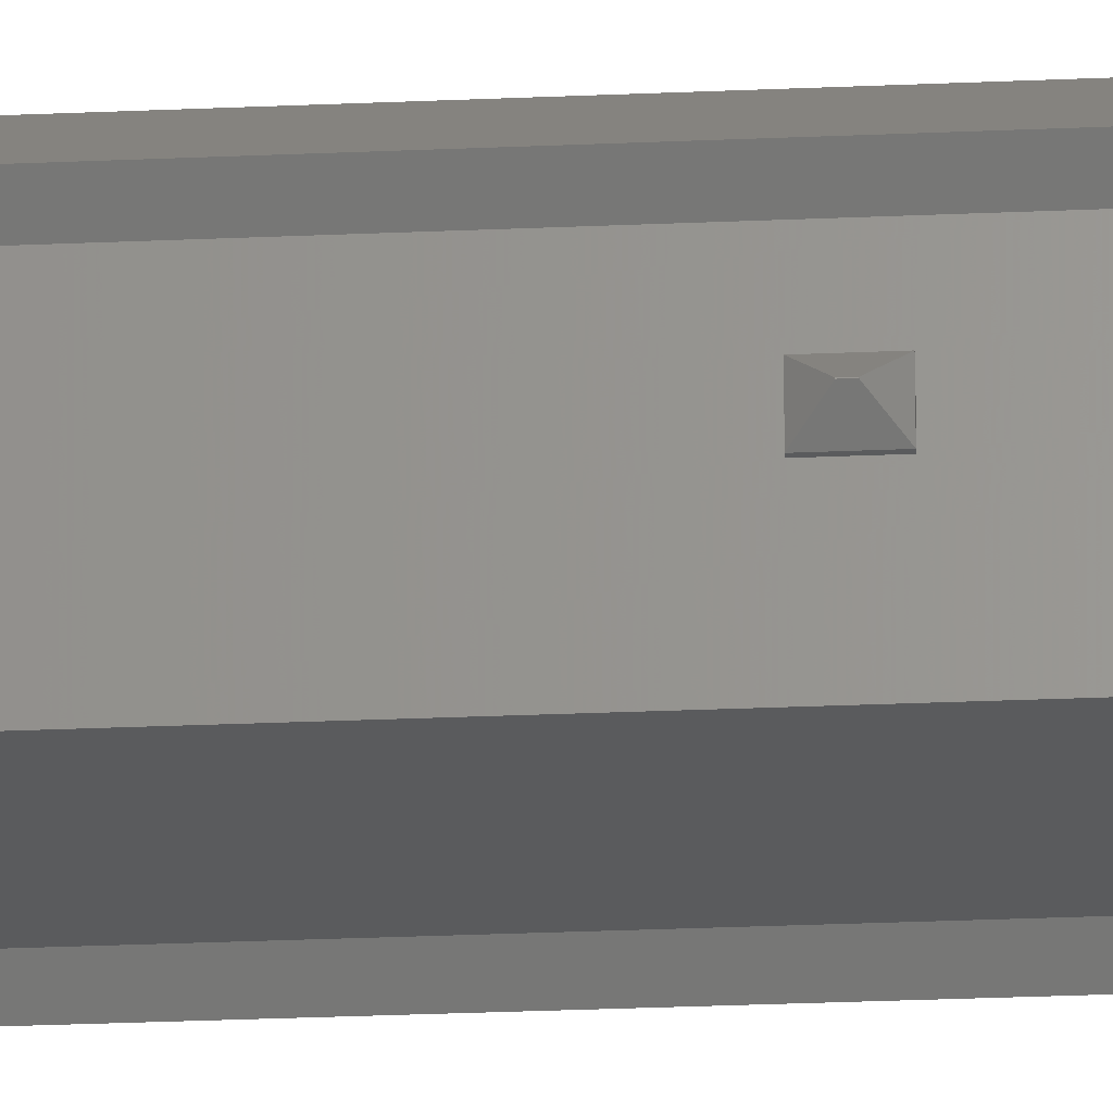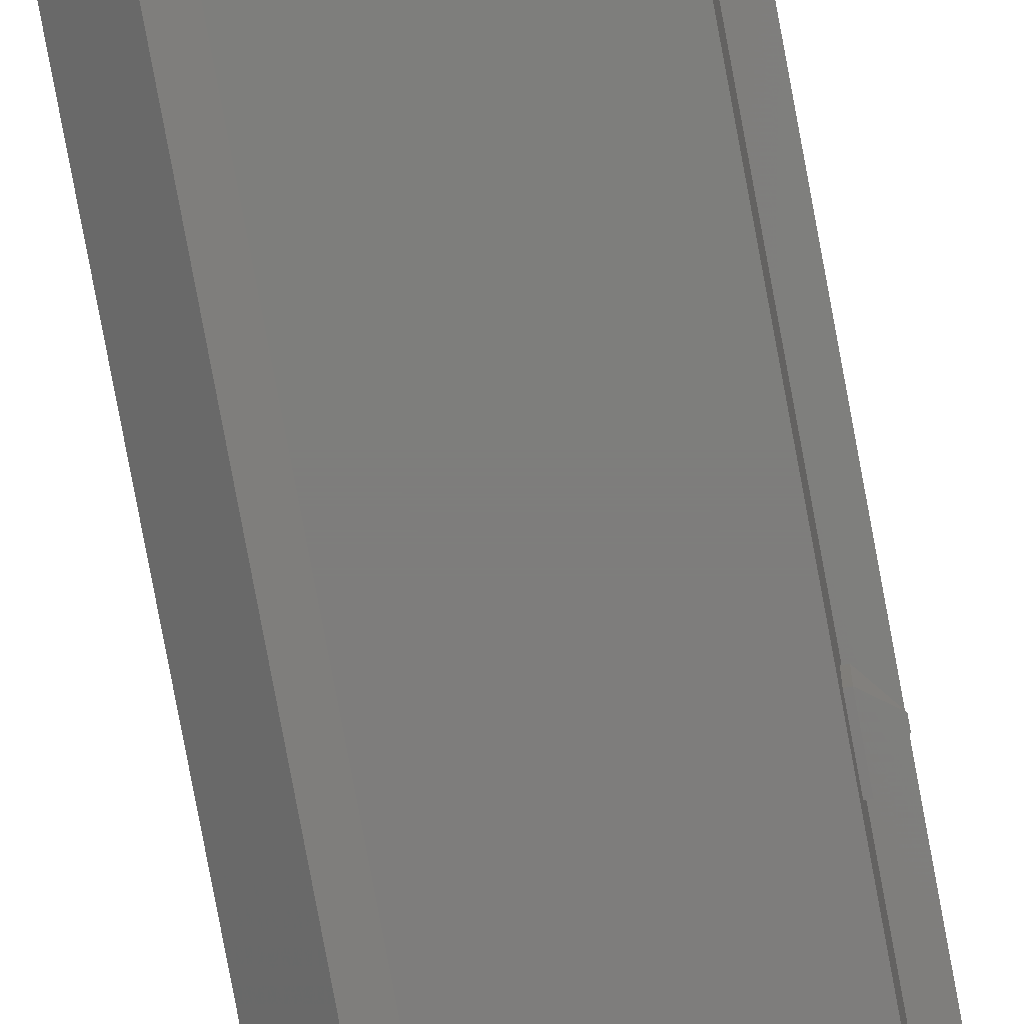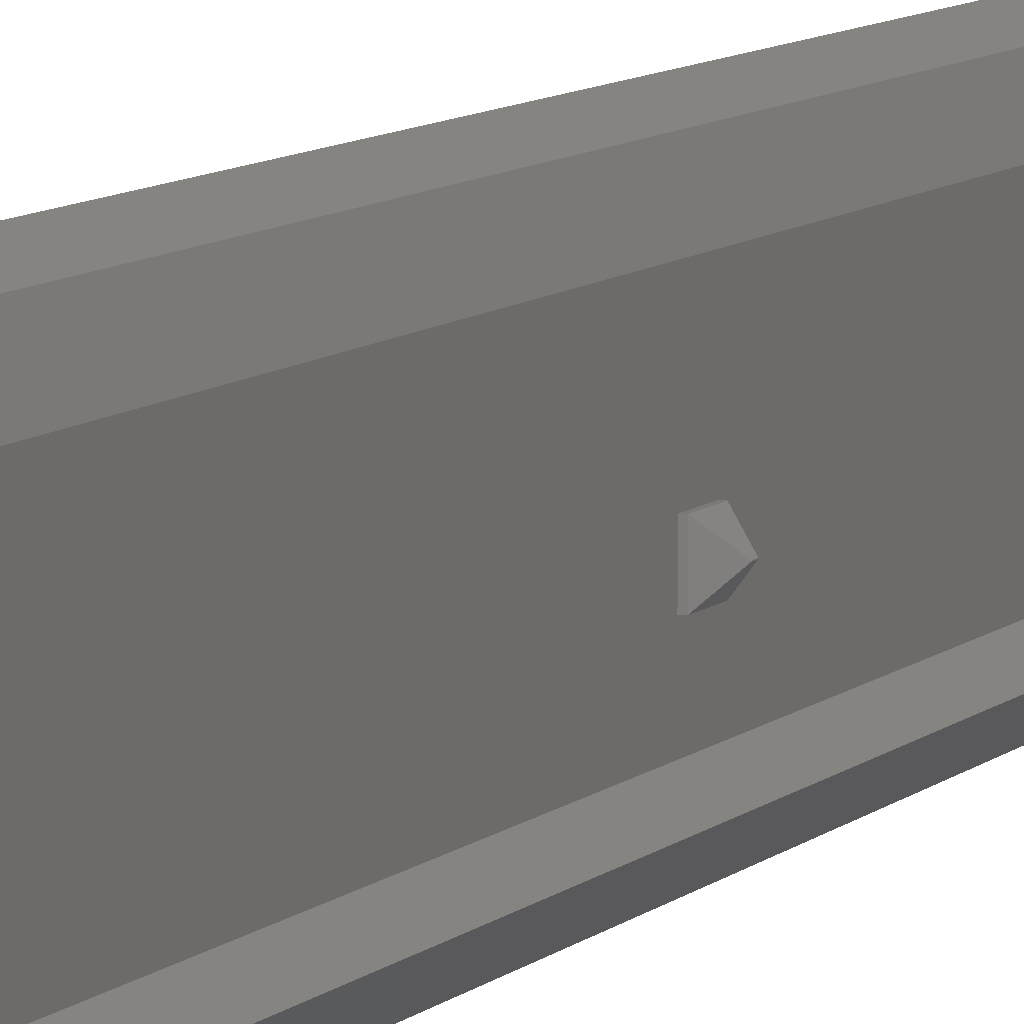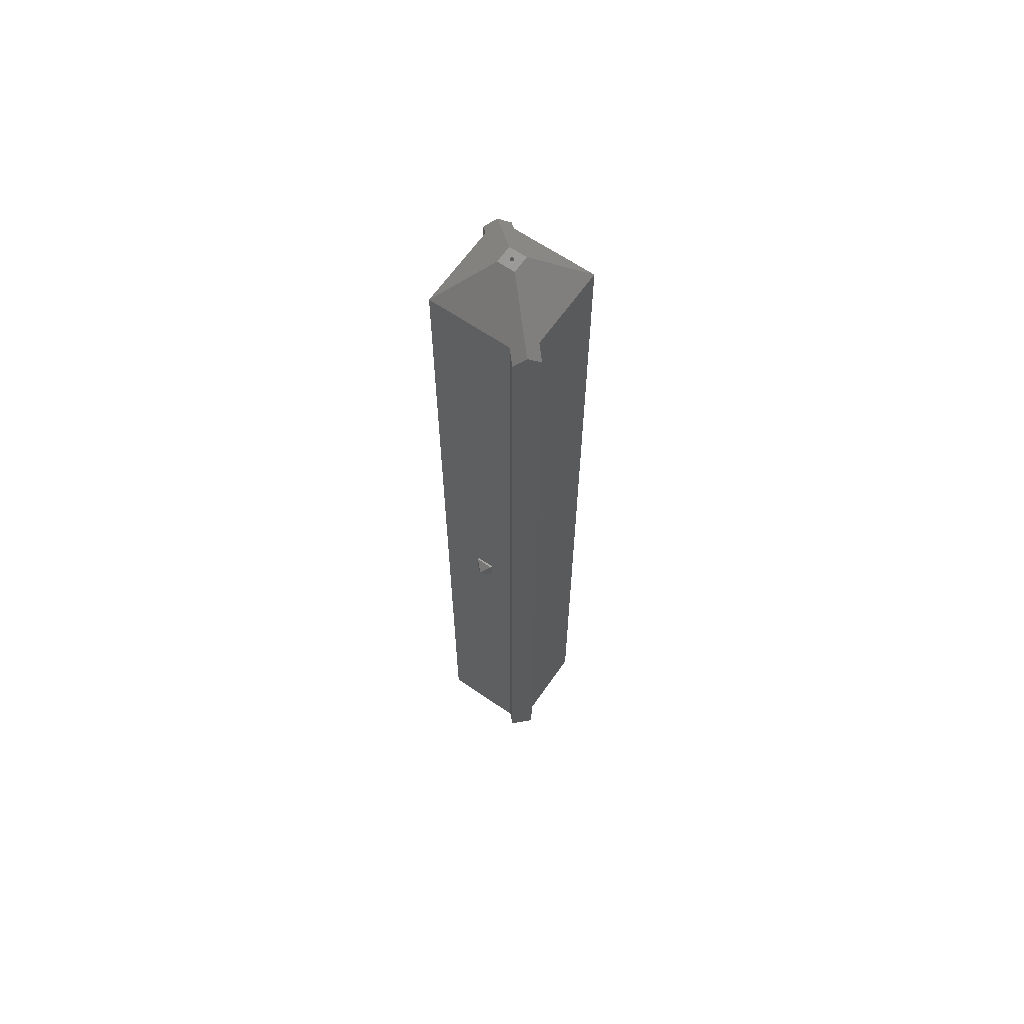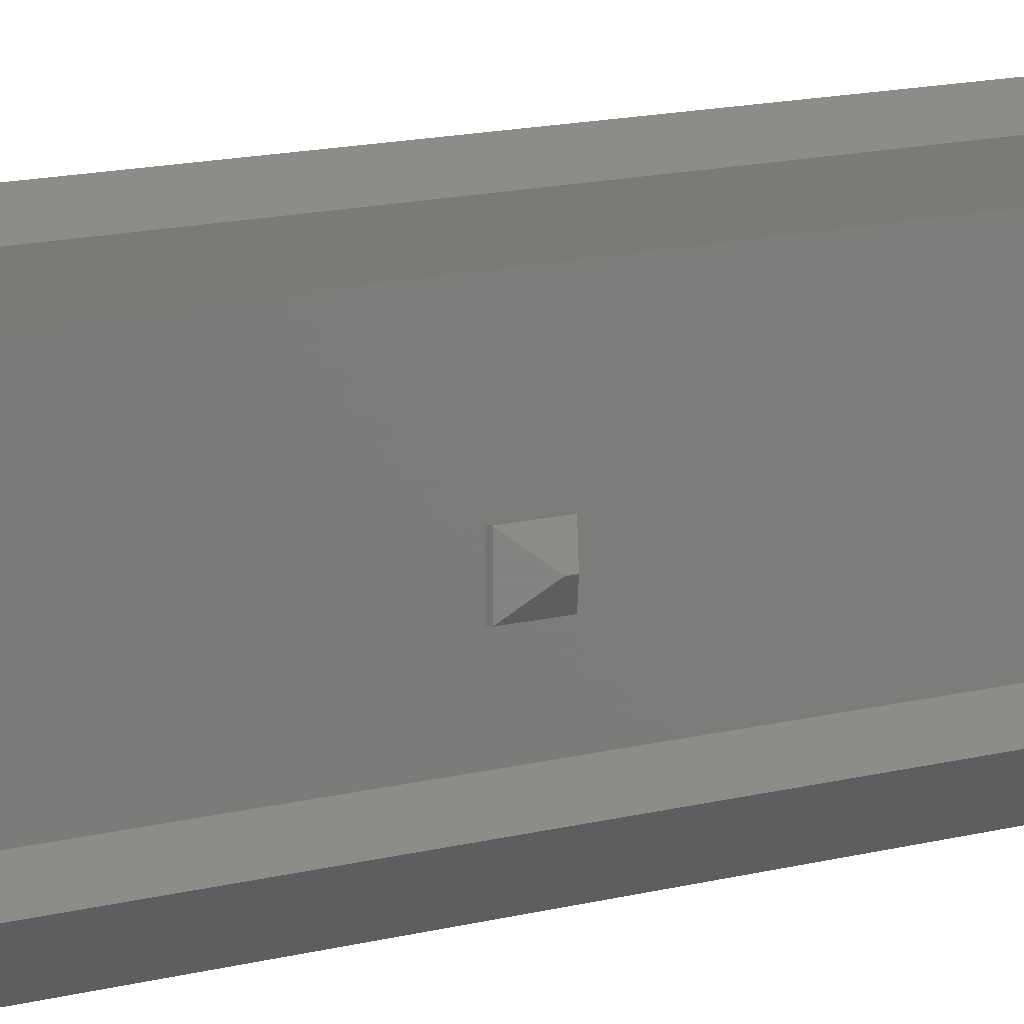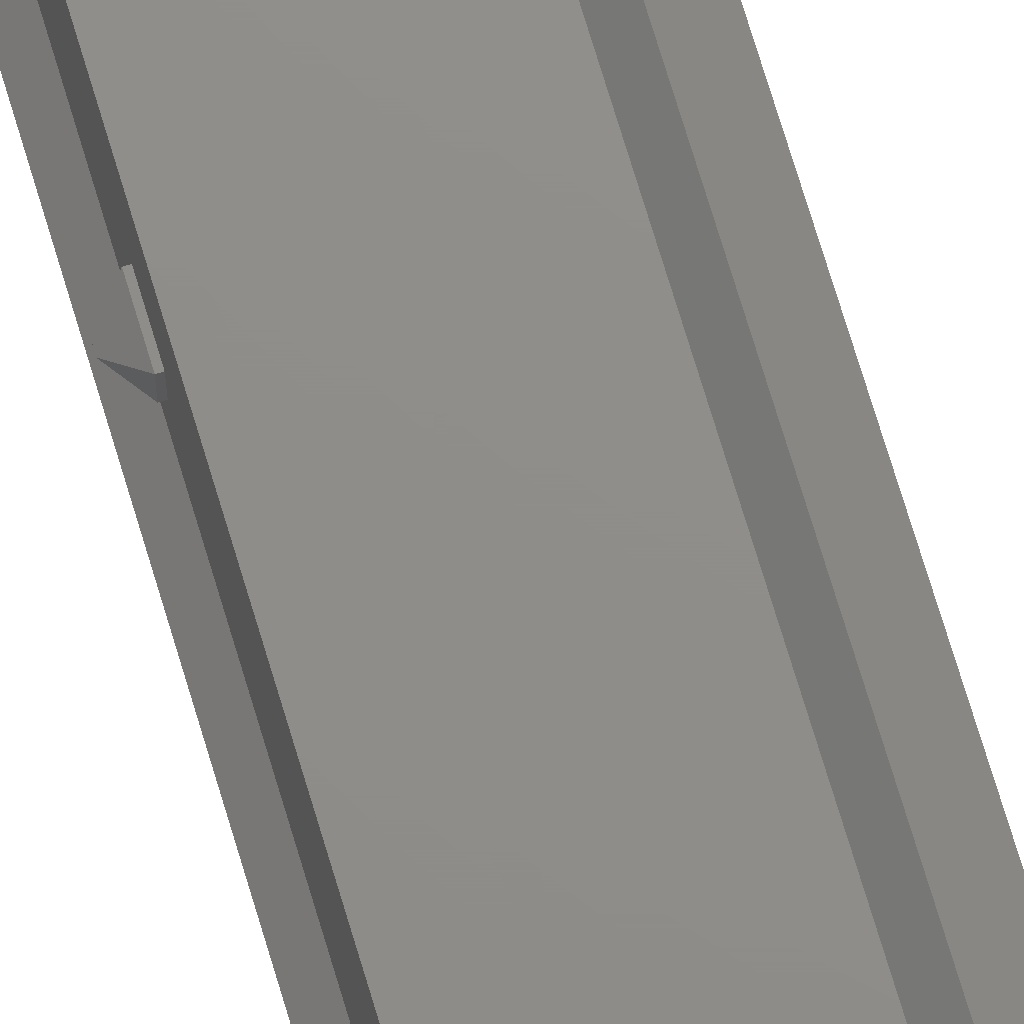
<metadata>
{"format":"stl","ext":"stl","renderer":"f3d","projection":"perspective","resolution":1024,"background":"white","views":[{"elev":-25.3,"azim":94.2,"up":"+Y"},{"elev":-77.4,"azim":10.5,"up":"+Y"},{"elev":6.8,"azim":-160.1,"up":"+Y"},{"elev":64.0,"azim":124.8,"up":"+Z"},{"elev":7.7,"azim":-136.2,"up":"+Y"},{"elev":73.7,"azim":-16.8,"up":"+Y"}]}
</metadata>
<code>
# stl→obj: 168 verts, 336 faces
v -6.344 1.019 53.23
v -6.125 1.021 53.23
v -6.342 1.021 53.23
v -6.125 -1.021 53.23
v -6.344 -1.019 53.23
v -6.342 -1.021 53.23
v -7.35 0.01244 51.78
v -6.342 1.021 50.77
v -6.344 1.019 50.77
v -7.35 0.01244 52.22
v -6.342 -1.021 50.77
v -7.35 -0.01244 51.78
v -6.344 -1.019 50.77
v -7.35 -0.01244 52.22
v -6.125 -1.021 50.77
v -6.125 1.021 50.77
v 7.35 0.01244 52.22
v 6.342 1.021 53.23
v 6.344 1.019 53.23
v 6.342 1.021 50.77
v 7.35 0.01244 51.78
v 6.344 1.019 50.77
v 6.125 1.021 53.23
v 6.344 -1.019 53.23
v 6.125 -1.021 53.23
v 6.342 -1.021 53.23
v 6.125 -1.021 50.77
v 6.344 -1.019 50.77
v 6.342 -1.021 50.77
v 6.125 1.021 50.77
v 7.35 -0.01244 52.22
v 7.35 -0.01244 51.78
v -6.125 6.125 0
v -6.125 -3.959 0
v -6.125 6.125 110.8
v -6.125 -3.959 110.8
v 6.125 3.959 110.9
v 6.125 3.959 0
v 6.125 -6.125 110.8
v 6.125 -6.115 110.9
v 6.125 -6.125 0
v -3.959 -6.125 0
v -3.959 -6.125 110.8
v 3.959 6.125 110.9
v -6.115 6.125 110.9
v 3.959 6.125 0
v 7.27 5.104 109.7
v 5.104 7.27 109.7
v 6.187 6.187 110.8
v 5.104 7.27 0
v 7.27 5.104 0
v -7.27 -5.104 109.7
v -7.27 -5.104 0
v -5.104 -7.27 109.7
v -5.104 -7.27 0
v -6.187 -6.187 110.8
v 1.085 -1.075 115.9
v -1.075 -1.075 115.9
v -1.075 1.085 115.9
v 1.085 1.085 115.9
v 0.25 0 115.9
v 0.248 0.03133 115.9
v 0.2421 0.06217 115.9
v 0.2324 0.09203 115.9
v 0.2191 0.1204 115.9
v 0.2023 0.1469 115.9
v 0.1822 0.1711 115.9
v 0.1594 0.1926 115.9
v 0.134 0.2111 115.9
v 0.1064 0.2262 115.9
v 0.07725 0.2378 115.9
v 0.04684 0.2456 115.9
v 0.0157 0.2495 115.9
v -0.0157 0.2495 115.9
v -0.04684 0.2456 115.9
v -0.07725 0.2378 115.9
v -0.1064 0.2262 115.9
v -0.248 0.03133 115.9
v -0.25 0 115.9
v -0.2421 0.06217 115.9
v -0.2324 0.09203 115.9
v -0.2191 0.1204 115.9
v -0.2023 0.1469 115.9
v -0.1822 0.1711 115.9
v -0.1594 0.1926 115.9
v -0.134 0.2111 115.9
v 0.248 -0.03133 115.9
v 0.2421 -0.06217 115.9
v 0.2324 -0.09203 115.9
v 0.2191 -0.1204 115.9
v 0.2023 -0.1469 115.9
v 0.1822 -0.1711 115.9
v 0.1594 -0.1926 115.9
v 0.134 -0.2111 115.9
v 0.1064 -0.2262 115.9
v 0.07725 -0.2378 115.9
v 0.04684 -0.2456 115.9
v 0.0157 -0.2495 115.9
v -0.0157 -0.2495 115.9
v -0.04684 -0.2456 115.9
v -0.07725 -0.2378 115.9
v -0.1064 -0.2262 115.9
v -0.134 -0.2111 115.9
v -0.248 -0.03133 115.9
v -0.2421 -0.06217 115.9
v -0.2324 -0.09203 115.9
v -0.2191 -0.1204 115.9
v -0.1594 -0.1926 115.9
v -0.1822 -0.1711 115.9
v -0.2023 -0.1469 115.9
v 0.248 0.03133 4.012
v 0.25 0 4.01
v -0.248 0.03133 4.002
v -0.25 0 4
v -0.0157 0.2495 4.01
v 0.0157 0.2495 4.01
v 0.1765 0.1765 4.083
v 0.1594 0.1926 4.067
v 0.1822 0.1711 4.078
v -0.1715 0.1812 4.079
v -0.1822 0.1711 4.068
v -0.1594 0.1926 4.067
v -0.1064 0.2262 4.034
v -0.07725 0.2378 4.022
v 0.2023 -0.1469 4.058
v 0.2191 -0.1204 4.041
v 0.2191 0.1204 4.041
v 0.2324 0.09203 4.028
v 0.2421 0.06217 4.018
v 0.2023 0.1469 4.058
v 0.1064 0.2262 4.034
v 0.07725 0.2378 4.022
v 0.134 0.2111 4.049
v -0.2023 0.1469 4.048
v -0.2191 0.1204 4.031
v -0.2324 0.09203 4.018
v -0.2421 0.06217 4.008
v -0.134 0.2111 4.049
v -0.04684 0.2456 4.014
v 0.248 -0.03133 4.012
v -0.07725 -0.2378 4.013
v -0.04684 -0.2456 4.005
v 0.04684 -0.2456 4.005
v 0.0157 -0.2495 4.001
v 0.04684 0.2456 4.014
v 0.1594 -0.1926 4.058
v 0.134 -0.2111 4.039
v 0.2324 -0.09203 4.028
v 0.2421 -0.06217 4.018
v -0.2324 -0.09203 4.018
v -0.2421 -0.06217 4.008
v 0.1064 -0.2262 4.024
v 0.07725 -0.2378 4.013
v -0.0157 -0.2495 4.001
v -0.1064 -0.2262 4.024
v -0.1822 -0.1711 4.068
v -0.2023 -0.1469 4.048
v -0.248 -0.03133 4.002
v 0.1815 -0.1718 4.078
v 0.1822 -0.1711 4.078
v -0.1594 -0.1926 4.058
v -0.134 -0.2111 4.039
v -0.1765 -0.1765 4.074
v -0.2191 -0.1204 4.031
v 4.26 -4.257 0
v 4.26 4.26 0
v -4.257 -4.257 0
v -4.257 4.26 0
f 1 2 3
f 2 1 4
f 5 4 1
f 4 5 6
f 7 8 9
f 8 7 3
f 10 3 7
f 3 10 1
f 11 12 13
f 12 11 14
f 6 14 11
f 14 6 5
f 13 15 11
f 15 13 16
f 9 16 13
f 16 9 8
f 10 5 1
f 5 10 14
f 16 3 2
f 3 16 8
f 12 9 13
f 9 12 7
f 11 4 6
f 4 11 15
f 17 18 19
f 18 17 20
f 21 20 17
f 20 21 22
f 23 19 18
f 19 23 24
f 25 24 23
f 24 25 26
f 27 28 29
f 28 27 22
f 30 22 27
f 22 30 20
f 26 31 24
f 31 26 32
f 29 32 26
f 32 29 28
f 19 31 17
f 31 19 24
f 28 21 32
f 21 28 22
f 20 23 18
f 23 20 30
f 27 26 25
f 26 27 29
f 2 33 16
f 34 16 33
f 15 34 4
f 16 34 15
f 33 2 35
f 36 2 4
f 2 36 35
f 36 4 34
f 37 23 38
f 37 25 23
f 37 39 25
f 39 37 40
f 30 38 23
f 27 38 30
f 41 25 39
f 27 41 38
f 25 41 27
f 42 39 43
f 39 42 41
f 44 35 45
f 46 35 44
f 35 46 33
f 47 48 49
f 48 47 50
f 50 47 51
f 38 47 37
f 47 38 51
f 46 48 50
f 48 46 44
f 34 52 36
f 52 34 53
f 54 52 53
f 54 53 55
f 52 54 56
f 54 42 43
f 42 54 55
f 57 39 40
f 43 57 58
f 57 43 39
f 56 43 58
f 43 56 54
f 36 59 45
f 36 45 35
f 59 36 58
f 36 56 58
f 56 36 52
f 49 37 47
f 60 37 49
f 57 37 60
f 37 57 40
f 60 44 59
f 49 44 60
f 44 49 48
f 59 44 45
f 12 10 7
f 10 12 14
f 60 61 57
f 60 62 61
f 60 63 62
f 60 64 63
f 60 65 64
f 60 66 65
f 60 67 66
f 60 68 67
f 60 69 68
f 60 70 69
f 60 71 70
f 60 72 71
f 60 73 72
f 60 74 73
f 59 74 60
f 74 59 75
f 75 59 76
f 76 59 77
f 78 59 79
f 80 59 78
f 81 59 80
f 82 59 81
f 83 59 82
f 84 59 83
f 85 59 84
f 86 59 85
f 77 59 86
f 87 57 61
f 88 57 87
f 89 57 88
f 90 57 89
f 91 57 90
f 92 57 91
f 93 57 92
f 94 57 93
f 95 57 94
f 96 57 95
f 97 57 96
f 98 57 97
f 99 57 98
f 58 99 100
f 58 100 101
f 58 101 102
f 58 102 103
f 58 79 59
f 79 58 104
f 104 58 105
f 105 58 106
f 106 58 107
f 99 58 57
f 108 58 103
f 109 58 108
f 110 58 109
f 107 58 110
f 31 21 17
f 21 31 32
f 61 111 112
f 111 61 62
f 79 113 78
f 113 79 114
f 115 73 74
f 73 115 116
f 68 117 67
f 117 68 118
f 67 117 119
f 84 120 85
f 120 84 121
f 85 120 122
f 123 76 77
f 76 123 124
f 125 90 126
f 90 125 91
f 64 127 128
f 127 64 65
f 62 129 111
f 129 62 63
f 65 130 127
f 130 65 66
f 71 131 70
f 131 71 132
f 69 118 68
f 118 69 133
f 82 134 83
f 134 82 135
f 83 121 84
f 121 83 134
f 80 136 81
f 136 80 137
f 122 86 85
f 86 122 138
f 139 74 75
f 74 139 115
f 140 61 112
f 61 140 87
f 100 141 101
f 141 100 142
f 143 98 97
f 98 143 144
f 63 128 129
f 128 63 64
f 66 119 130
f 119 66 67
f 72 132 71
f 132 72 145
f 73 145 72
f 145 73 116
f 70 133 69
f 133 70 131
f 81 135 82
f 135 81 136
f 78 137 80
f 137 78 113
f 138 77 86
f 77 138 123
f 124 75 76
f 75 124 139
f 146 94 93
f 94 146 147
f 148 88 149
f 88 148 89
f 126 89 148
f 89 126 90
f 149 87 140
f 87 149 88
f 150 105 106
f 105 150 151
f 152 96 95
f 96 152 153
f 153 97 96
f 97 153 143
f 144 99 98
f 99 144 154
f 101 155 102
f 155 101 141
f 156 110 109
f 110 156 157
f 158 79 104
f 79 158 114
f 92 159 93
f 159 92 160
f 93 159 146
f 147 95 94
f 95 147 152
f 99 142 100
f 142 99 154
f 103 161 108
f 161 103 162
f 108 163 109
f 163 108 161
f 109 163 156
f 164 106 107
f 106 164 150
f 151 104 105
f 104 151 158
f 160 91 125
f 91 160 92
f 102 162 103
f 162 102 155
f 157 107 110
f 107 157 164
f 55 53 34
f 165 38 41
f 38 165 166
f 42 165 41
f 42 167 165
f 42 34 167
f 34 42 55
f 51 38 50
f 46 38 166
f 38 46 50
f 168 46 166
f 167 34 168
f 168 33 46
f 33 168 34
f 165 146 159
f 165 147 146
f 165 152 147
f 165 153 152
f 165 143 153
f 165 144 143
f 165 154 144
f 167 154 165
f 154 167 142
f 142 167 141
f 141 167 155
f 155 167 162
f 161 167 163
f 162 167 161
f 158 167 114
f 151 167 158
f 150 167 151
f 164 167 150
f 157 167 164
f 156 167 157
f 167 156 163
f 168 114 167
f 114 168 113
f 113 168 137
f 137 168 136
f 136 168 135
f 135 168 134
f 121 168 120
f 134 168 121
f 165 112 166
f 165 140 112
f 165 149 140
f 165 148 149
f 165 126 148
f 165 125 126
f 165 160 125
f 160 165 159
f 111 166 112
f 129 166 111
f 128 166 129
f 127 166 128
f 130 166 127
f 119 166 130
f 166 119 117
f 118 166 117
f 133 166 118
f 131 166 133
f 132 166 131
f 145 166 132
f 116 166 145
f 115 166 116
f 168 115 139
f 168 139 124
f 168 124 123
f 168 123 138
f 168 138 122
f 115 168 166
f 168 122 120

</code>
